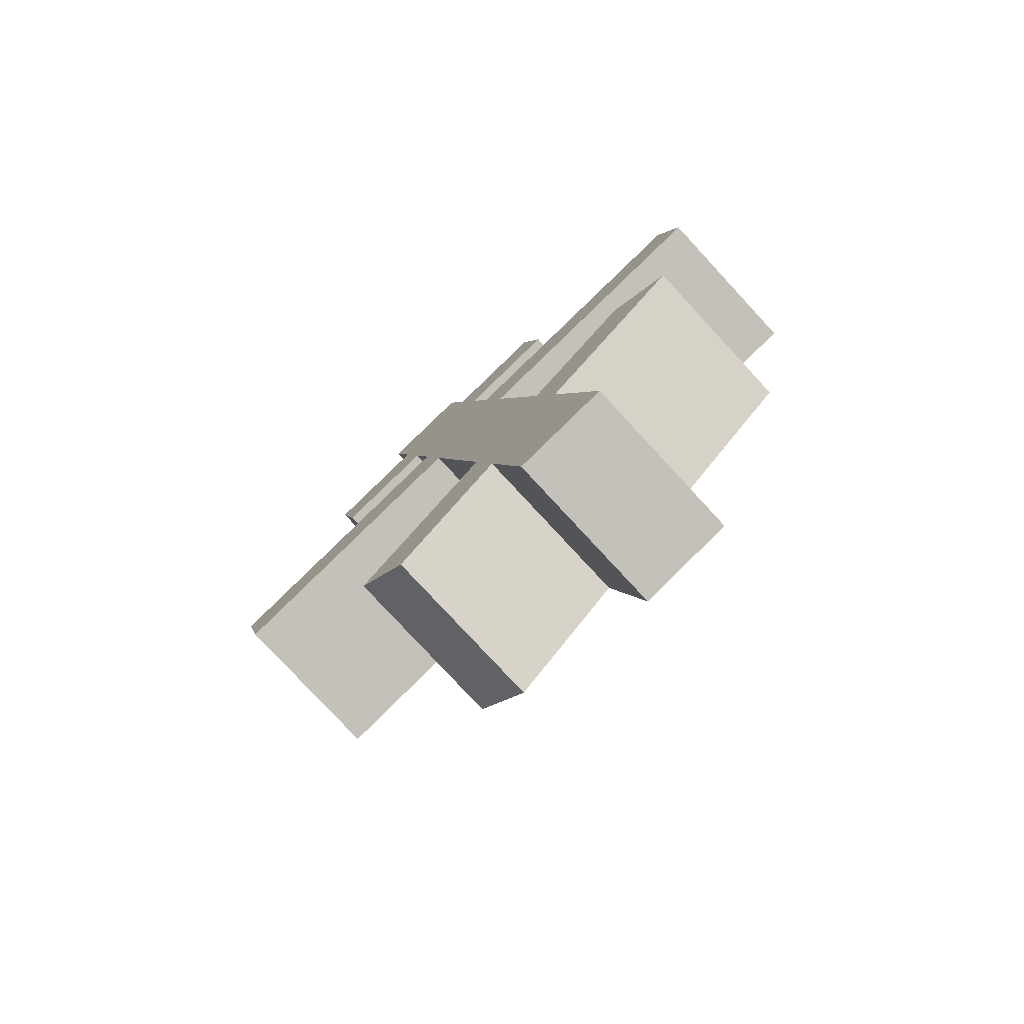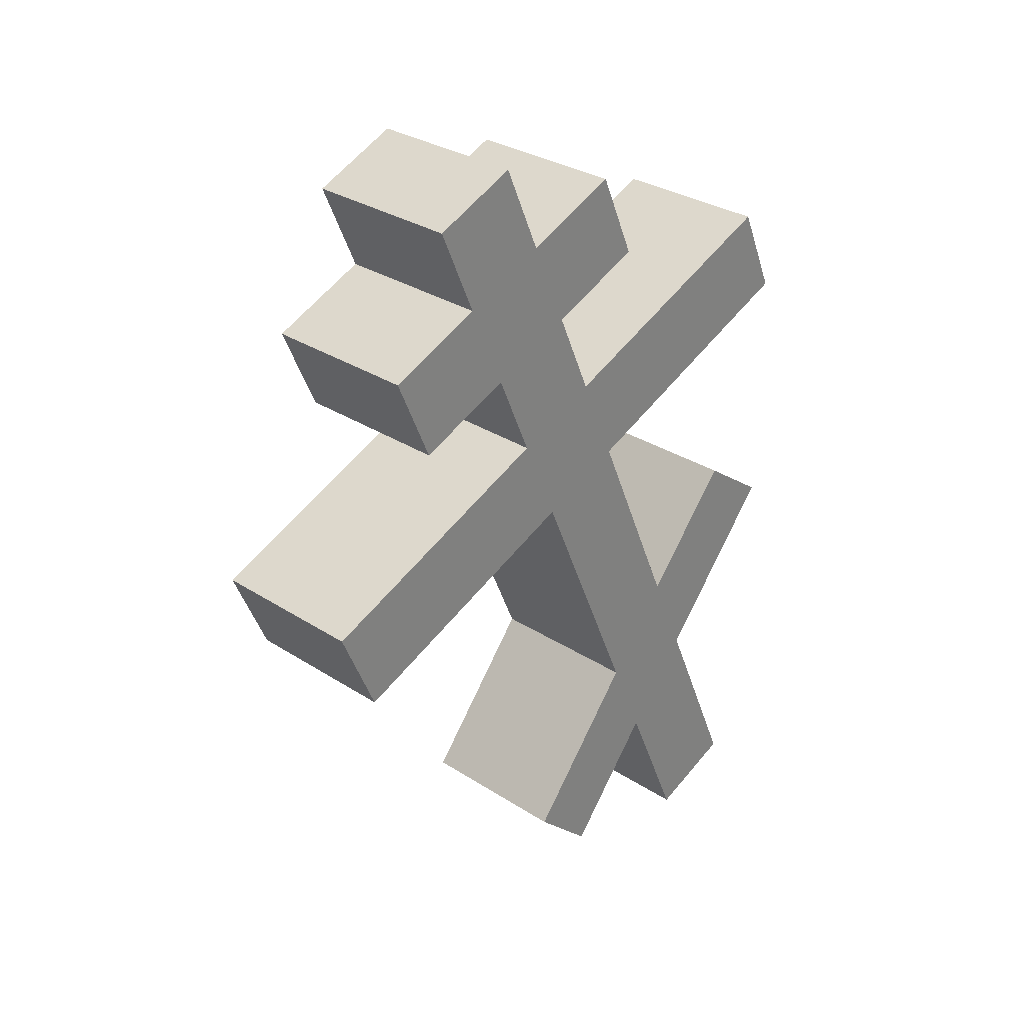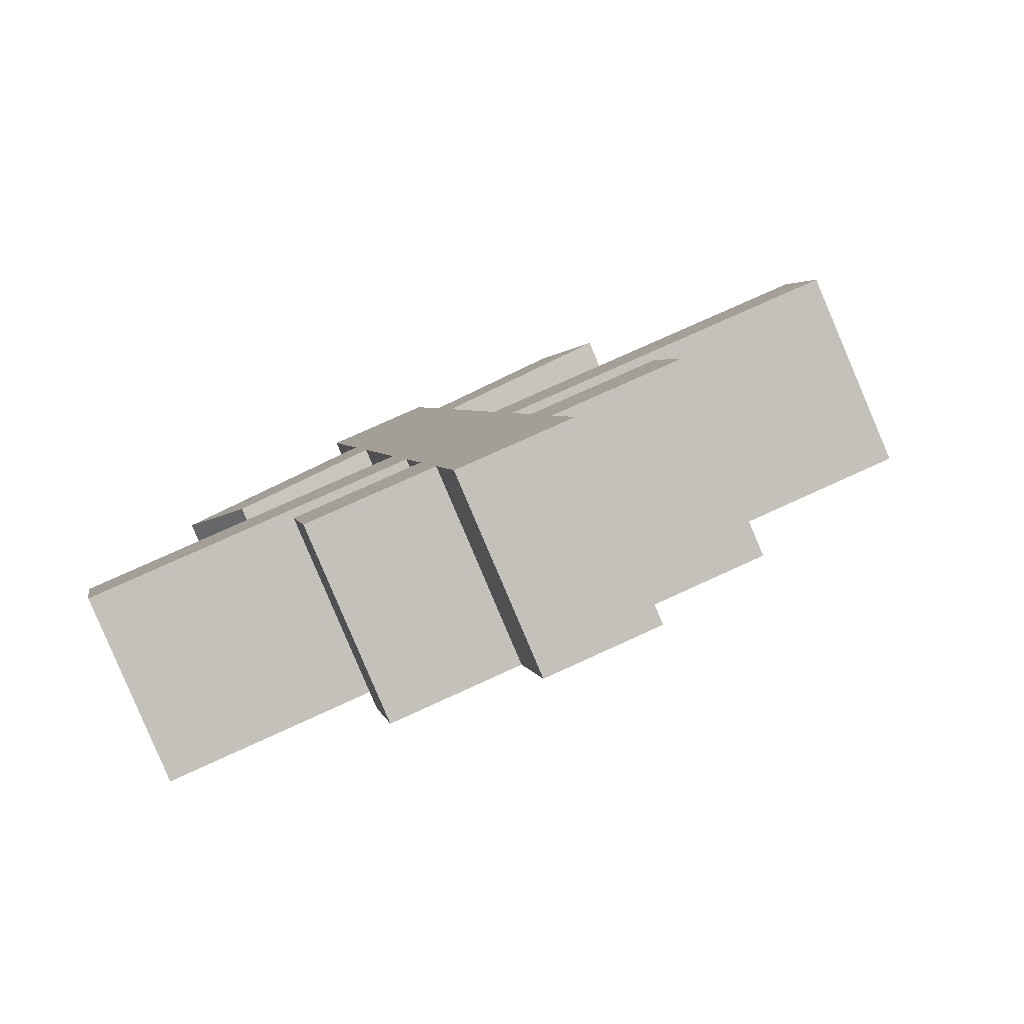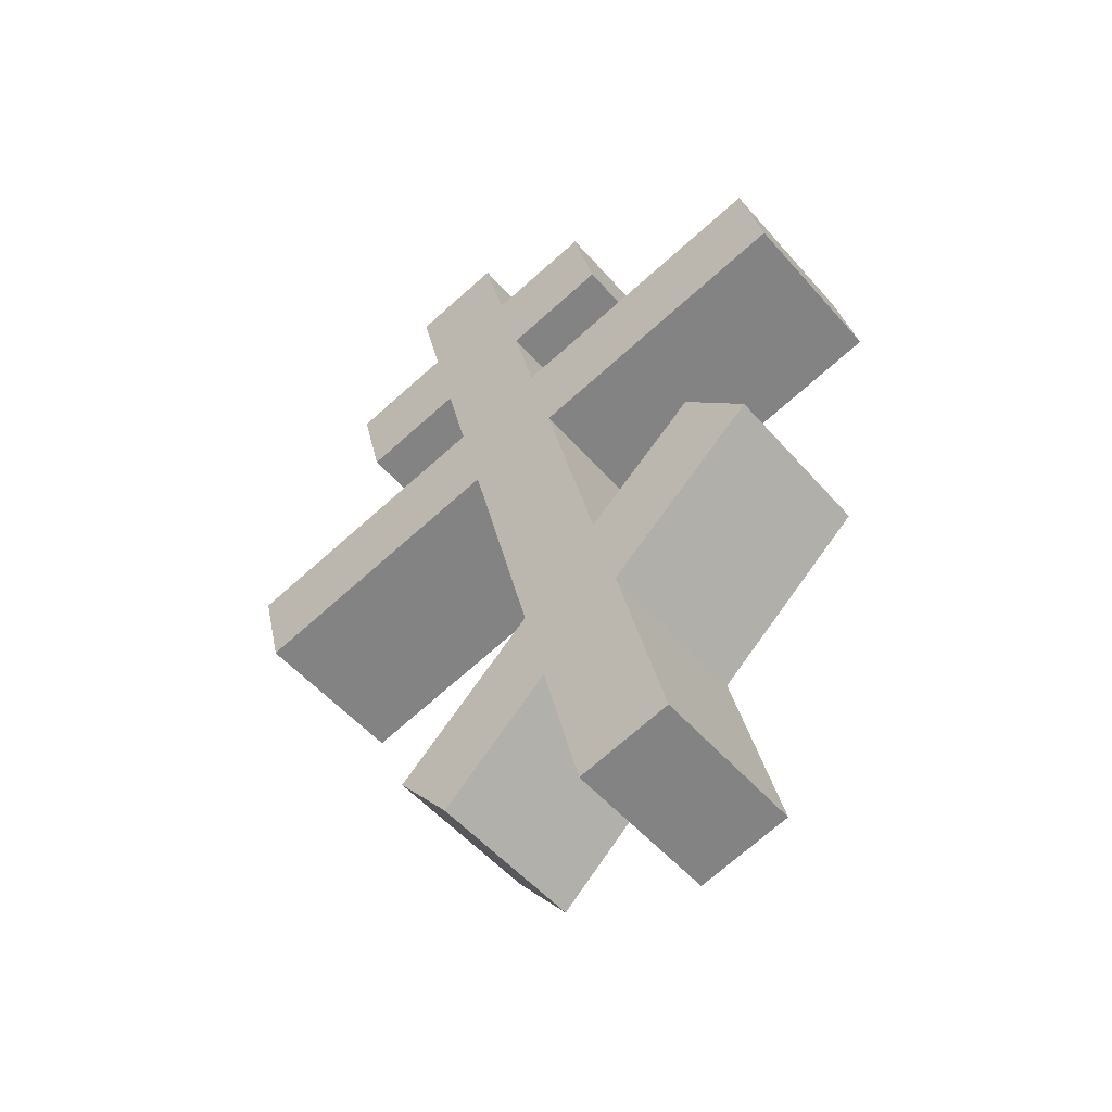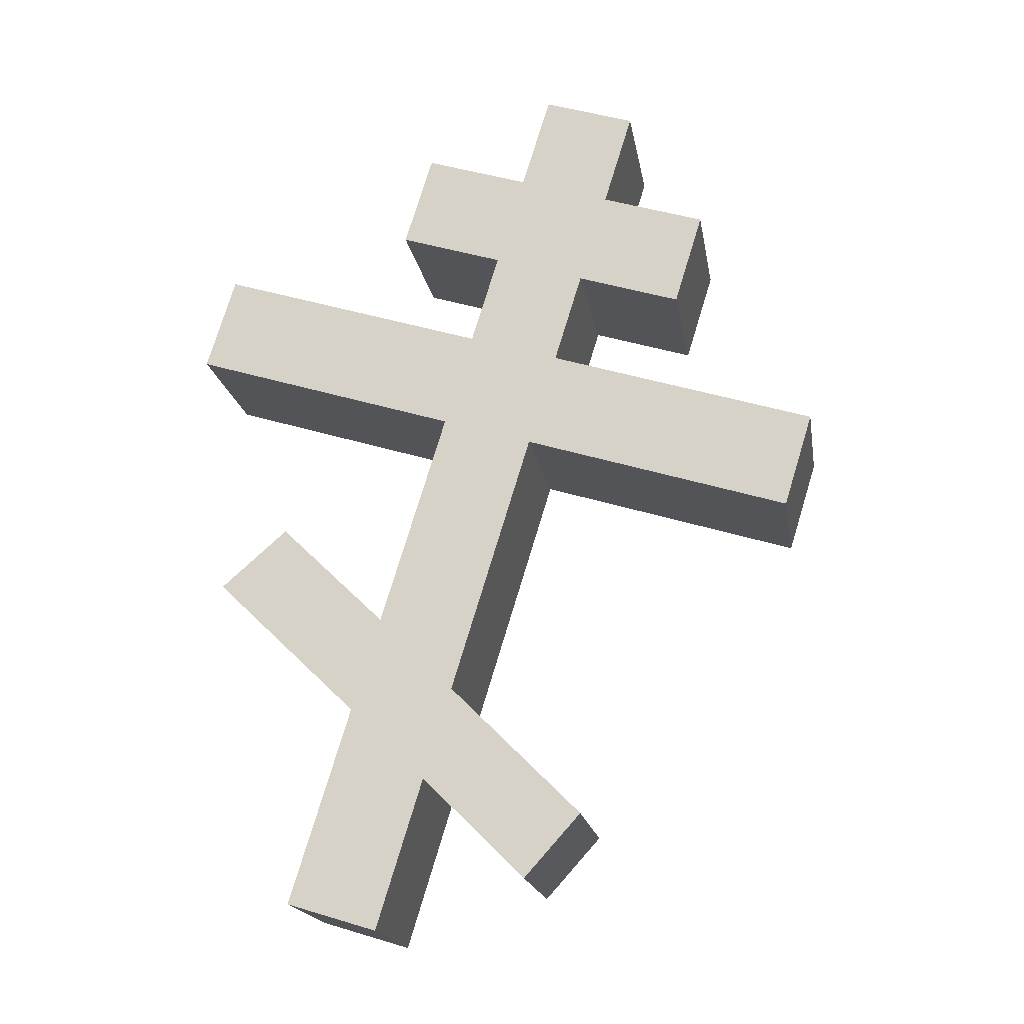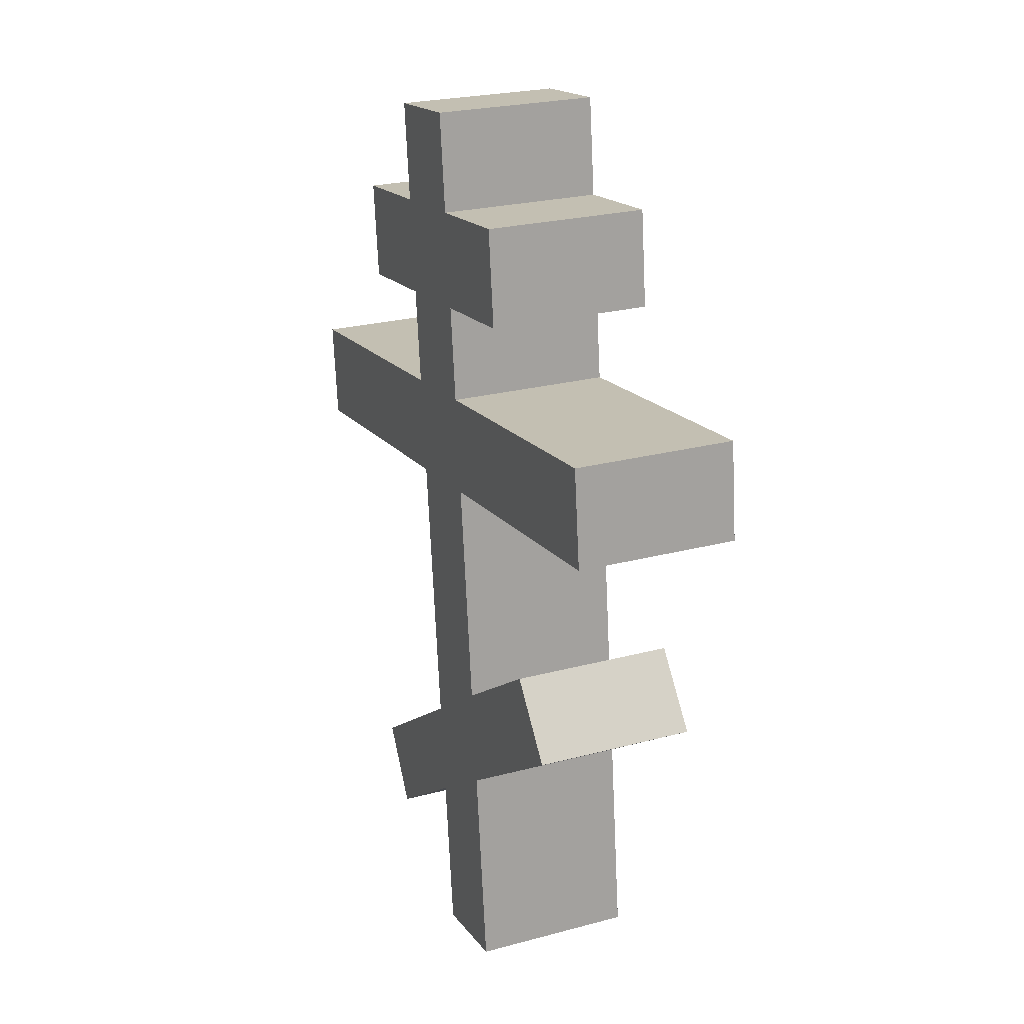
<metadata>
{"format":"obj","ext":"obj","renderer":"f3d","projection":"perspective","resolution":1024,"background":"white","views":[{"elev":-71.7,"azim":65.5,"up":"+Y"},{"elev":37.2,"azim":-24.0,"up":"+Y"},{"elev":5.0,"azim":-170.5,"up":"+Z"},{"elev":-45.3,"azim":62.2,"up":"+Y"},{"elev":-22.8,"azim":-148.5,"up":"+Y"},{"elev":36.5,"azim":88.9,"up":"+Y"}]}
</metadata>
<code>
o Cruz_Orto_Cube.011
v 0.5136 5.26 -0.3343
v -0.3444 7.825 -0.2281
v 0.6962 5.303 0.1064
v -0.1619 7.868 0.2126
v 0.2707 5.174 -0.2253
v -0.5874 7.74 -0.1191
v 0.4532 5.217 0.2154
v -0.4048 7.782 0.3216
v -0.2532 7.553 -0.2394
v -0.07063 7.595 0.2014
v -0.3136 7.51 0.3103
v -0.4962 7.467 -0.1304
v 0.01895 7.328 0.1903
v -0.224 7.242 0.2993
v -0.4066 7.199 -0.1414
v -0.1636 7.285 -0.2504
v 0.1124 7.382 -0.3743
v 0.02278 7.65 -0.3632
v -0.589 7.412 0.4339
v -0.7716 7.37 -0.006839
v 0.2054 7.693 0.07755
v 0.2949 7.425 0.06646
v -0.4994 7.145 0.4228
v -0.682 7.102 -0.01792
v 0.1076 7.062 0.1793
v -0.1354 6.977 0.2883
v -0.318 6.934 -0.1524
v -0.07499 7.02 -0.2614
v 0.1989 6.789 0.168
v -0.04406 6.704 0.277
v -0.2266 6.661 -0.1637
v 0.01632 6.747 -0.2727
v 0.7325 6.999 -0.594
v 0.6412 7.272 -0.5827
v -0.8508 6.724 0.6092
v -1.033 6.681 0.1685
v 0.8237 7.315 -0.1419
v 0.9151 7.042 -0.1533
v -0.7595 6.451 0.5979
v -0.9421 6.408 0.1572
v 0.4102 6.157 0.1419
v 0.2144 5.931 0.245
v 0.03179 5.888 -0.1957
v 0.2276 6.115 -0.2989
v 0.5026 5.881 0.1304
v 0.3046 5.661 0.2338
v 0.122 5.619 -0.2069
v 0.32 5.839 -0.3103
v 0.6889 6.249 -0.503
v 0.8715 6.291 -0.06223
v 0.4998 6.417 -0.441
v 0.6823 6.46 -0.000273
v -0.1271 5.538 0.4246
v -0.3097 5.495 -0.01609
v 0.03722 5.354 0.3745
v -0.1454 5.311 -0.06625
f 9 2 4 10
f 10 4 8 11
f 11 8 6 12
f 12 6 2 9
f 3 7 5 1
f 8 4 2 6
f 15 12 9 16
f 14 11 19 23
f 13 10 11 14
f 16 9 18 17
f 28 16 13 25
f 25 13 14 26
f 26 14 15 27
f 27 15 16 28
f 23 19 20 24
f 17 18 21 22
f 9 10 21 18
f 11 12 20 19
f 15 14 23 24
f 13 16 17 22
f 12 15 24 20
f 10 13 22 21
f 31 27 28 32
f 26 27 36 35
f 29 25 26 30
f 28 25 37 34
f 44 32 29 41
f 41 29 30 42
f 42 30 31 43
f 43 31 32 44
f 39 35 36 40
f 33 34 37 38
f 31 30 39 40
f 32 28 34 33
f 29 32 33 38
f 27 31 40 36
f 25 29 38 37
f 30 26 35 39
f 47 43 44 48
f 45 41 42 46
f 1 48 45 3
f 3 45 46 7
f 7 46 47 5
f 5 47 48 1
f 44 41 52 51
f 48 44 51 49
f 45 48 49 50
f 41 45 50 52
f 49 51 52 50
f 46 42 53 55
f 42 43 54 53
f 47 46 55 56
f 43 47 56 54
f 54 56 55 53

</code>
